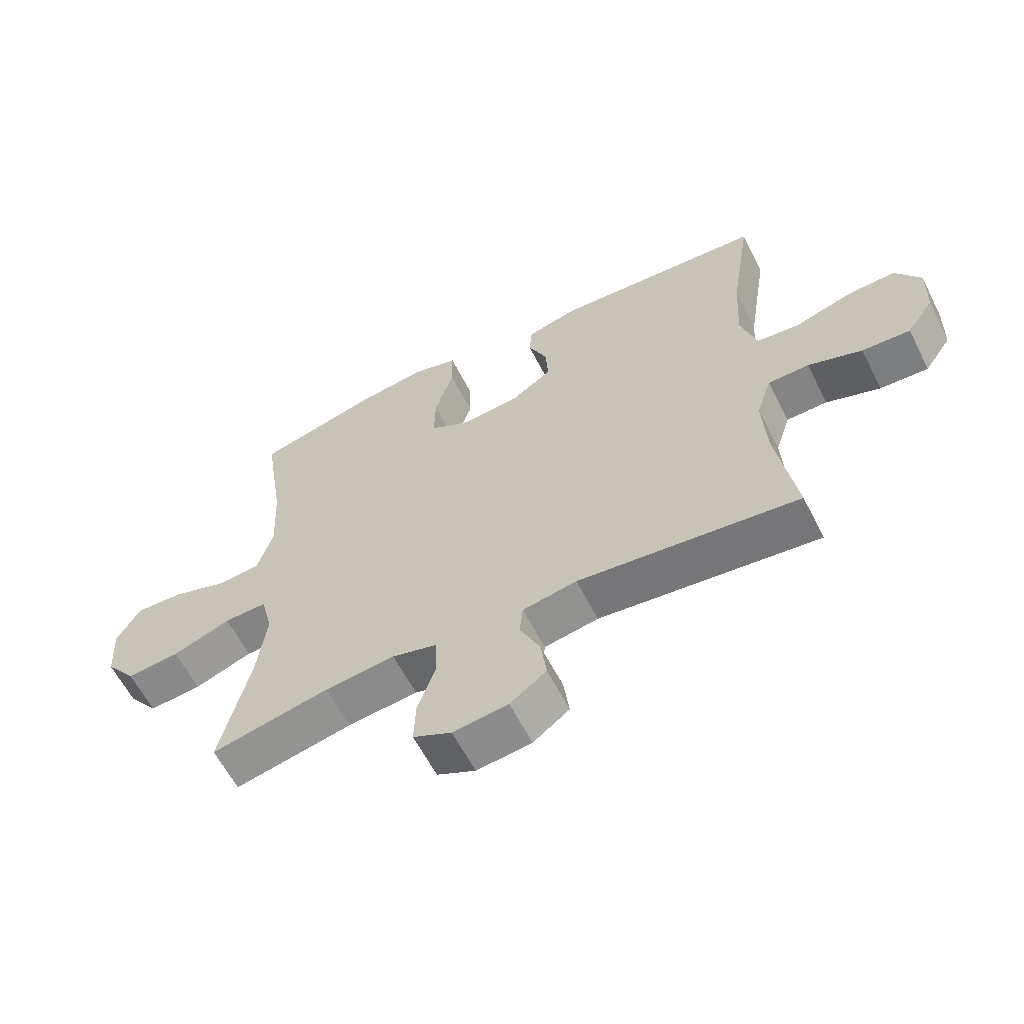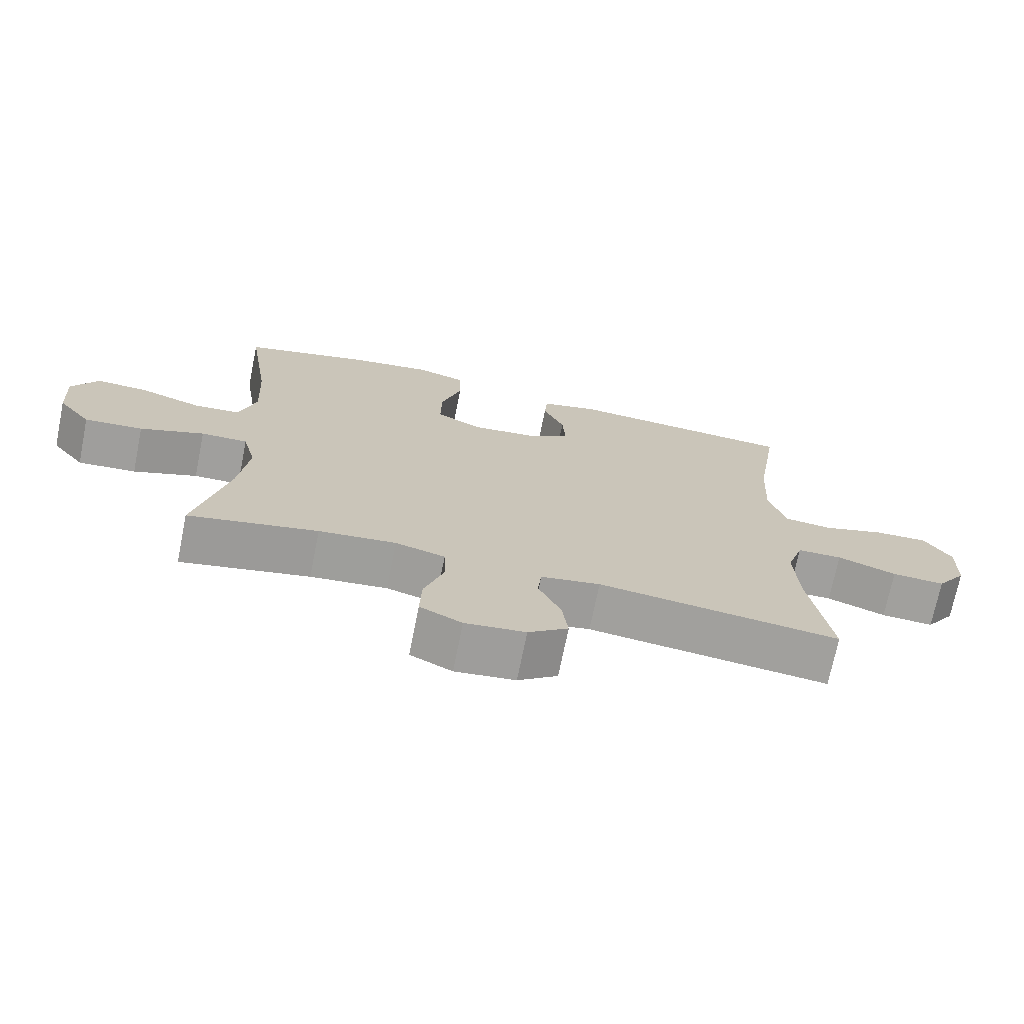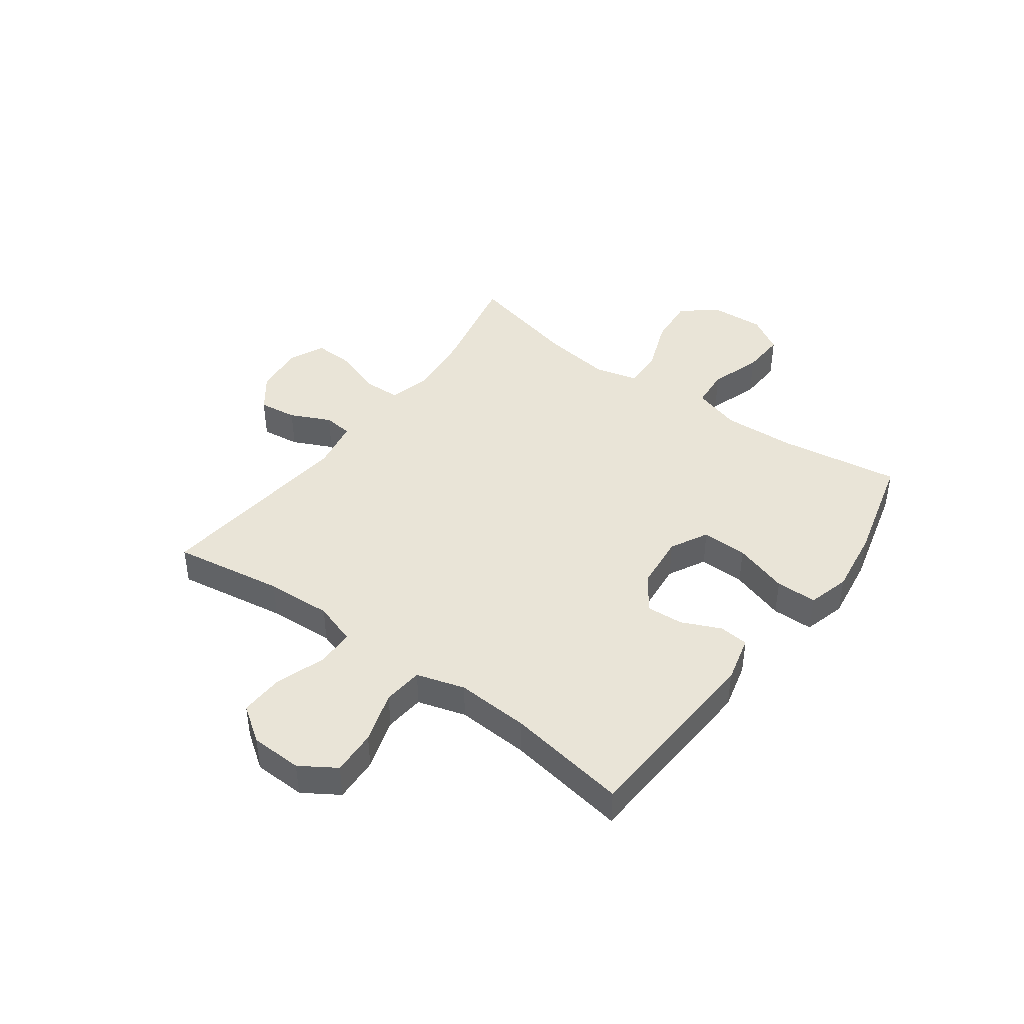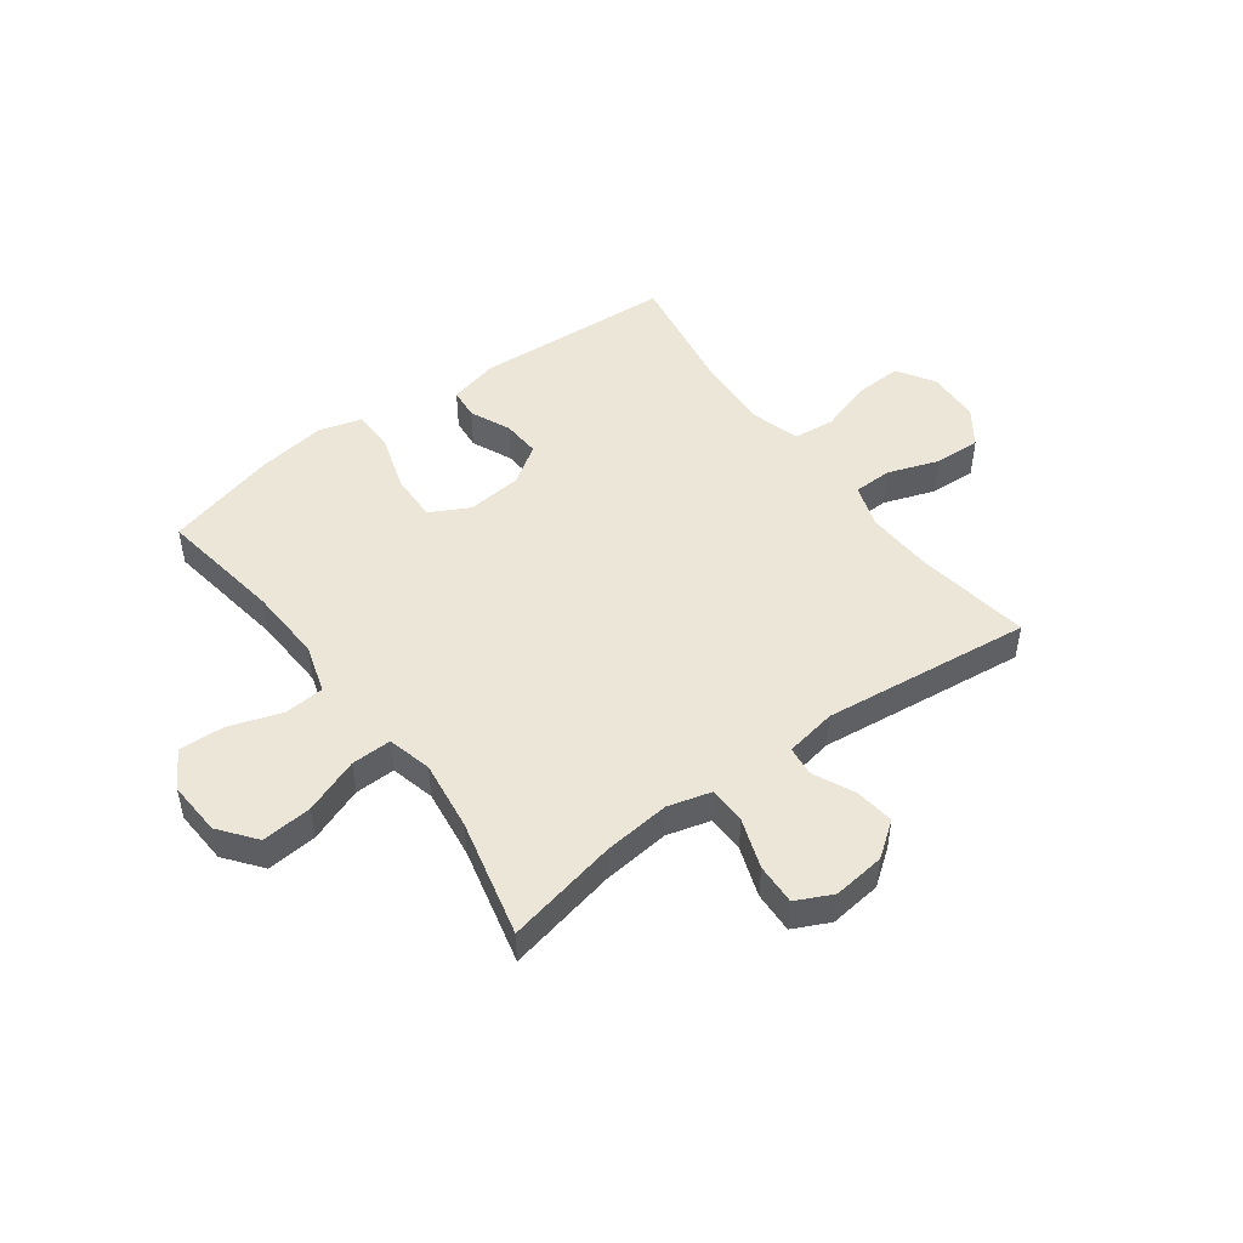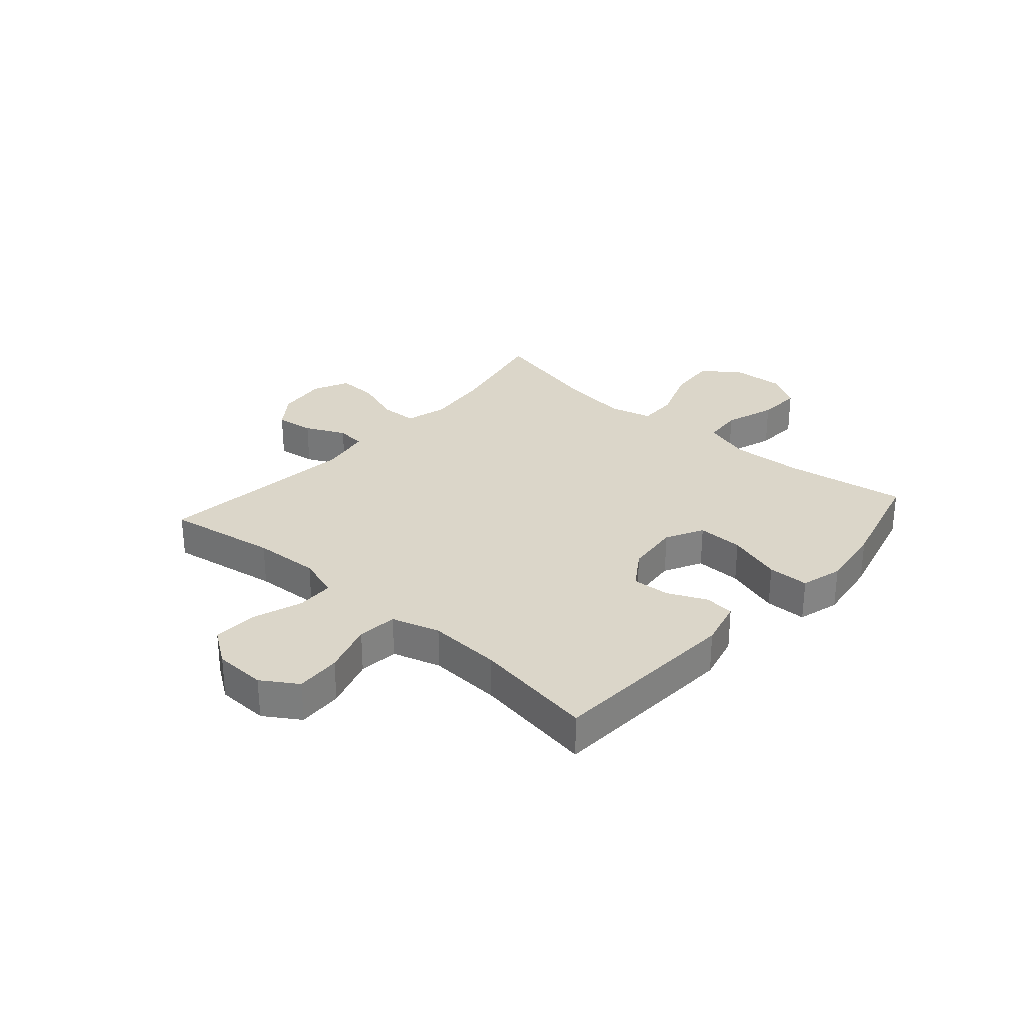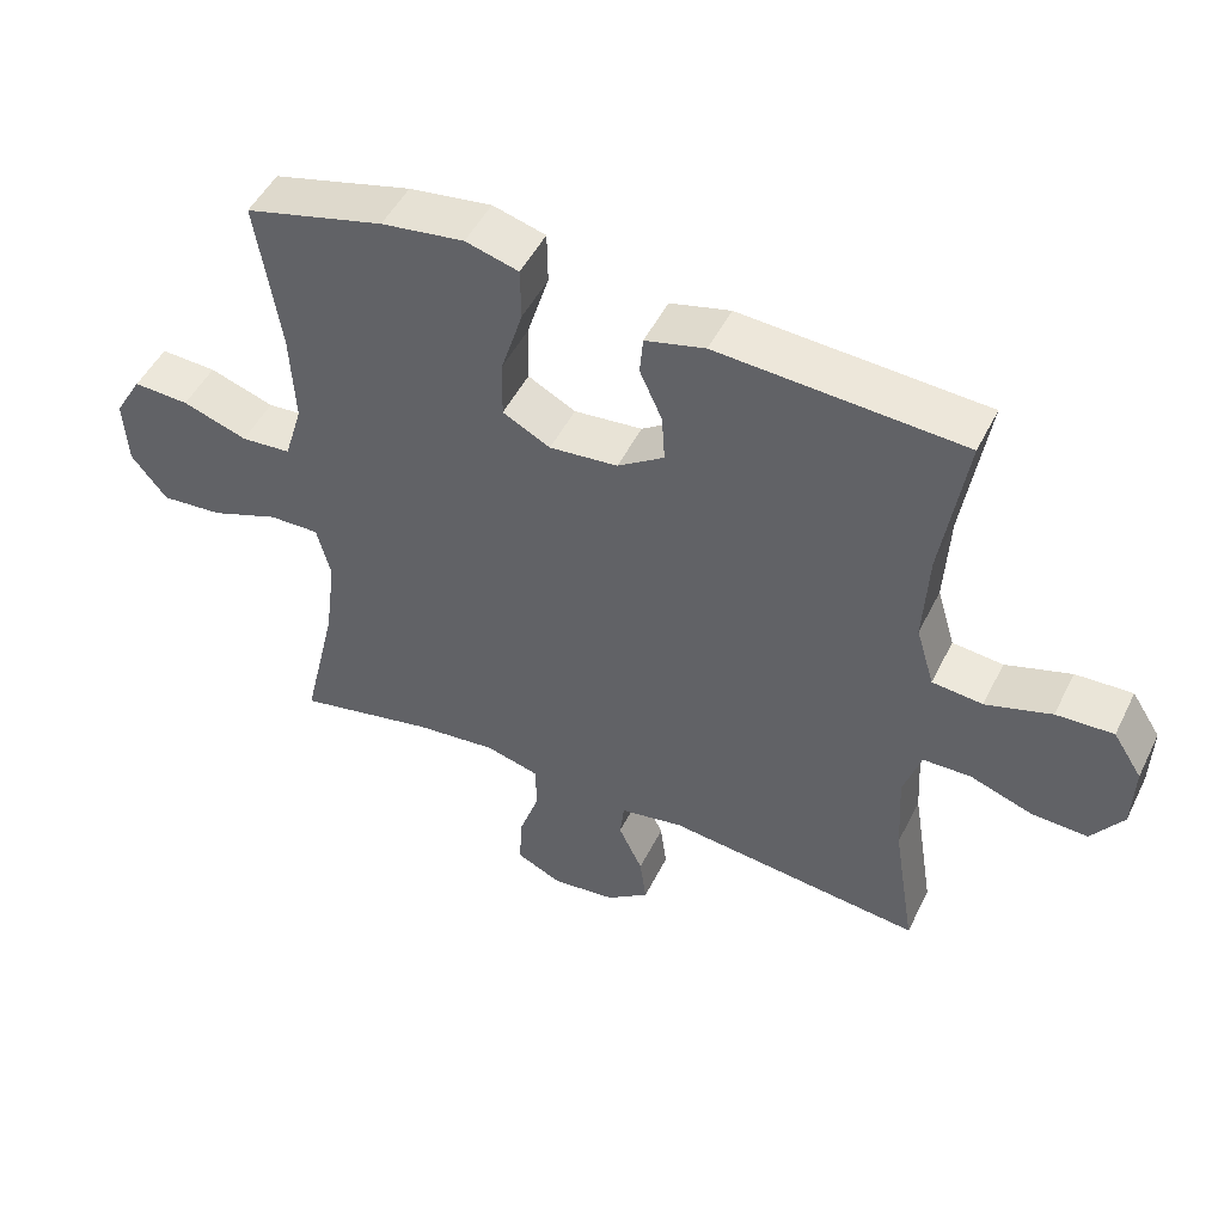
<metadata>
{"format":"obj","ext":"obj","renderer":"f3d","projection":"perspective","resolution":1024,"background":"white","views":[{"elev":-60.9,"azim":-153.1,"up":"+Z"},{"elev":-71.5,"azim":168.6,"up":"+Z"},{"elev":43.4,"azim":-53.8,"up":"+Y"},{"elev":49.0,"azim":143.7,"up":"+Y"},{"elev":29.7,"azim":-48.7,"up":"+Y"},{"elev":49.0,"azim":-154.4,"up":"+Z"}]}
</metadata>
<code>
o path7824
v -0.466 0.0375 0.3011
v -0.4588 0.0375 0.1686
v -0.485 0.0375 0.08089
v -0.5577 0.0375 0.07334
v -0.6521 0.0375 0.1028
v -0.7341 0.0375 0.1065
v -0.7756 0.0375 0.04176
v -0.7727 0.0375 -0.05249
v -0.7275 0.0375 -0.1172
v -0.6466 0.0375 -0.1132
v -0.5564 0.0375 -0.08139
v -0.4876 0.0375 -0.08284
v -0.4625 0.0375 -0.1597
v -0.4688 0.0375 -0.2794
v -0.5011 0.0375 -0.4804
v -0.1312 0.0375 -0.4383
v -0.04023 0.0375 -0.4544
v -0.03449 0.0375 -0.5073
v -0.06901 0.0375 -0.5802
v -0.07819 0.0375 -0.6498
v -0.01724 0.0375 -0.6951
v 0.07524 0.0375 -0.706
v 0.1398 0.0375 -0.6749
v 0.137 0.0375 -0.6016
v 0.1067 0.0375 -0.514
v 0.1088 0.0375 -0.4471
v 0.1848 0.0375 -0.4264
v 0.3028 0.0375 -0.4387
v 0.5006 0.0375 -0.4804
v 0.4512 0.0375 -0.2719
v 0.4352 0.0375 -0.1482
v 0.4552 0.0375 -0.07008
v 0.5267 0.0375 -0.07158
v 0.6245 0.0375 -0.1082
v 0.7136 0.0375 -0.1157
v 0.7643 0.0375 -0.05084
v 0.7703 0.0375 0.04571
v 0.7307 0.0375 0.1124
v 0.6505 0.0375 0.1084
v 0.5577 0.0375 0.07715
v 0.486 0.0375 0.08267
v 0.4598 0.0375 0.1692
v 0.4666 0.0375 0.3012
v 0.5006 0.0375 0.5215
v 0.3011 0.0375 0.5735
v 0.1824 0.0375 0.5903
v 0.1064 0.0375 0.569
v 0.1053 0.0375 0.494
v 0.1364 0.0375 0.3943
v 0.1383 0.0375 0.3104
v 0.06986 0.0375 0.2743
v -0.02828 0.0375 0.2839
v -0.09517 0.0375 0.3287
v -0.09074 0.0375 0.3964
v -0.05861 0.0375 0.4678
v -0.0633 0.0375 0.5217
v -0.1493 0.0375 0.5433
v -0.5011 0.0375 0.5215
v -0.466 -0.0375 0.3011
v -0.4588 -0.0375 0.1686
v -0.485 -0.0375 0.08089
v -0.5577 -0.0375 0.07334
v -0.6521 -0.0375 0.1028
v -0.7341 -0.0375 0.1065
v -0.7756 -0.0375 0.04176
v -0.7727 -0.0375 -0.05249
v -0.7275 -0.0375 -0.1172
v -0.6466 -0.0375 -0.1132
v -0.5564 -0.0375 -0.08139
v -0.4876 -0.0375 -0.08284
v -0.4625 -0.0375 -0.1597
v -0.4688 -0.0375 -0.2794
v -0.5011 -0.0375 -0.4804
v -0.1312 -0.0375 -0.4383
v -0.04023 -0.0375 -0.4544
v -0.03449 -0.0375 -0.5073
v -0.06901 -0.0375 -0.5802
v -0.07819 -0.0375 -0.6498
v -0.01724 -0.0375 -0.6951
v 0.07524 -0.0375 -0.706
v 0.1398 -0.0375 -0.6749
v 0.137 -0.0375 -0.6016
v 0.1067 -0.0375 -0.514
v 0.1088 -0.0375 -0.4471
v 0.1848 -0.0375 -0.4264
v 0.3028 -0.0375 -0.4387
v 0.5006 -0.0375 -0.4804
v 0.4512 -0.0375 -0.2719
v 0.4352 -0.0375 -0.1482
v 0.4552 -0.0375 -0.07008
v 0.5267 -0.0375 -0.07158
v 0.6245 -0.0375 -0.1082
v 0.7136 -0.0375 -0.1157
v 0.7643 -0.0375 -0.05084
v 0.7703 -0.0375 0.04571
v 0.7307 -0.0375 0.1124
v 0.6505 -0.0375 0.1084
v 0.5577 -0.0375 0.07715
v 0.486 -0.0375 0.08267
v 0.4598 -0.0375 0.1692
v 0.4666 -0.0375 0.3012
v 0.5006 -0.0375 0.5215
v 0.3011 -0.0375 0.5735
v 0.1824 -0.0375 0.5903
v 0.1064 -0.0375 0.569
v 0.1053 -0.0375 0.494
v 0.1364 -0.0375 0.3943
v 0.1383 -0.0375 0.3104
v 0.06986 -0.0375 0.2743
v -0.02828 -0.0375 0.2839
v -0.09517 -0.0375 0.3287
v -0.09074 -0.0375 0.3964
v -0.05861 -0.0375 0.4678
v -0.0633 -0.0375 0.5217
v -0.1493 -0.0375 0.5433
v -0.5011 -0.0375 0.5215
v 0.7643 0.0375 -0.05084
v 0.7703 0.0375 0.04571
v 0.7307 0.0375 0.1124
v 0.7307 0.0375 0.1124
v 0.7136 0.0375 -0.1157
v 0.6505 0.0375 0.1084
v 0.6245 0.0375 -0.1082
v 0.5577 0.0375 0.07715
v 0.5267 0.0375 -0.07158
v 0.486 0.0375 0.08267
v 0.486 0.0375 0.08267
v 0.4552 0.0375 -0.07008
v 0.4552 0.0375 -0.07008
v 0.4598 0.0375 0.1692
v 0.4666 0.0375 0.3012
v 0.5006 0.0375 0.5215
v 0.5006 0.0375 0.5215
v 0.5006 0.0375 -0.4804
v 0.5006 0.0375 -0.4804
v 0.4512 0.0375 -0.2719
v 0.4352 0.0375 -0.1482
v 0.3028 0.0375 -0.4387
v 0.3011 0.0375 0.5735
v 0.1848 0.0375 -0.4264
v 0.1824 0.0375 0.5903
v 0.1088 0.0375 -0.4471
v 0.1088 0.0375 -0.4471
v 0.1364 0.0375 0.3943
v 0.1383 0.0375 0.3104
v 0.1383 0.0375 0.3104
v 0.1064 0.0375 0.569
v 0.1064 0.0375 0.569
v 0.07524 0.0375 -0.706
v 0.1398 0.0375 -0.6749
v 0.1398 0.0375 -0.6749
v 0.137 0.0375 -0.6016
v 0.06986 0.0375 0.2743
v 0.1067 0.0375 -0.514
v 0.1053 0.0375 0.494
v -0.01724 0.0375 -0.6951
v -0.02828 0.0375 0.2839
v -0.07819 0.0375 -0.6498
v -0.07819 0.0375 -0.6498
v -0.09517 0.0375 0.3287
v -0.06901 0.0375 -0.5802
v -0.03449 0.0375 -0.5073
v -0.04023 0.0375 -0.4544
v -0.04023 0.0375 -0.4544
v -0.1312 0.0375 -0.4383
v -0.09074 0.0375 0.3964
v -0.05861 0.0375 0.4678
v -0.0633 0.0375 0.5217
v -0.0633 0.0375 0.5217
v -0.1493 0.0375 0.5433
v -0.5011 0.0375 -0.4804
v -0.5011 0.0375 -0.4804
v -0.4625 0.0375 -0.1597
v -0.4688 0.0375 -0.2794
v -0.4588 0.0375 0.1686
v -0.485 0.0375 0.08089
v -0.485 0.0375 0.08089
v -0.466 0.0375 0.3011
v -0.4876 0.0375 -0.08284
v -0.4876 0.0375 -0.08284
v -0.5011 0.0375 0.5215
v -0.5011 0.0375 0.5215
v -0.5577 0.0375 0.07334
v -0.5564 0.0375 -0.08139
v -0.6466 0.0375 -0.1132
v -0.6521 0.0375 0.1028
v -0.7275 0.0375 -0.1172
v -0.7341 0.0375 0.1065
v -0.7727 0.0375 -0.05249
v -0.7756 0.0375 0.04176
v 0.7643 -0.0375 -0.05084
v 0.7703 -0.0375 0.04571
v 0.7307 -0.0375 0.1124
v 0.7307 -0.0375 0.1124
v 0.7136 -0.0375 -0.1157
v 0.6505 -0.0375 0.1084
v 0.6245 -0.0375 -0.1082
v 0.5577 -0.0375 0.07715
v 0.5267 -0.0375 -0.07158
v 0.486 -0.0375 0.08267
v 0.486 -0.0375 0.08267
v 0.4552 -0.0375 -0.07008
v 0.4552 -0.0375 -0.07008
v 0.4598 -0.0375 0.1692
v 0.4666 -0.0375 0.3012
v 0.5006 -0.0375 0.5215
v 0.5006 -0.0375 0.5215
v 0.5006 -0.0375 -0.4804
v 0.5006 -0.0375 -0.4804
v 0.4512 -0.0375 -0.2719
v 0.4352 -0.0375 -0.1482
v 0.3028 -0.0375 -0.4387
v 0.3011 -0.0375 0.5735
v 0.1848 -0.0375 -0.4264
v 0.1824 -0.0375 0.5903
v 0.1088 -0.0375 -0.4471
v 0.1088 -0.0375 -0.4471
v 0.1364 -0.0375 0.3943
v 0.1383 -0.0375 0.3104
v 0.1383 -0.0375 0.3104
v 0.1064 -0.0375 0.569
v 0.1064 -0.0375 0.569
v 0.07524 -0.0375 -0.706
v 0.1398 -0.0375 -0.6749
v 0.1398 -0.0375 -0.6749
v 0.137 -0.0375 -0.6016
v 0.06986 -0.0375 0.2743
v 0.1067 -0.0375 -0.514
v 0.1053 -0.0375 0.494
v -0.01724 -0.0375 -0.6951
v -0.02828 -0.0375 0.2839
v -0.07819 -0.0375 -0.6498
v -0.07819 -0.0375 -0.6498
v -0.09517 -0.0375 0.3287
v -0.06901 -0.0375 -0.5802
v -0.03449 -0.0375 -0.5073
v -0.04023 -0.0375 -0.4544
v -0.04023 -0.0375 -0.4544
v -0.1312 -0.0375 -0.4383
v -0.09074 -0.0375 0.3964
v -0.05861 -0.0375 0.4678
v -0.0633 -0.0375 0.5217
v -0.0633 -0.0375 0.5217
v -0.1493 -0.0375 0.5433
v -0.5011 -0.0375 -0.4804
v -0.5011 -0.0375 -0.4804
v -0.4625 -0.0375 -0.1597
v -0.4688 -0.0375 -0.2794
v -0.4588 -0.0375 0.1686
v -0.485 -0.0375 0.08089
v -0.485 -0.0375 0.08089
v -0.466 -0.0375 0.3011
v -0.4876 -0.0375 -0.08284
v -0.4876 -0.0375 -0.08284
v -0.5011 -0.0375 0.5215
v -0.5011 -0.0375 0.5215
v -0.5577 -0.0375 0.07334
v -0.5564 -0.0375 -0.08139
v -0.6466 -0.0375 -0.1132
v -0.6521 -0.0375 0.1028
v -0.7275 -0.0375 -0.1172
v -0.7341 -0.0375 0.1065
v -0.7727 -0.0375 -0.05249
v -0.7756 -0.0375 0.04176
f 229 215 221
f 227 237 216
f 205 219 204
f 253 257 258
f 191 192 196
f 197 198 199
f 239 248 245
f 191 196 197
f 213 205 206
f 211 227 214
f 210 212 208
f 262 264 260
f 230 235 232
f 213 218 205
f 215 218 213
f 205 218 219
f 211 214 210
f 231 253 247
f 191 197 195
f 241 244 240
f 235 228 236
f 242 244 241
f 250 253 231
f 259 263 261
f 239 247 248
f 227 231 237
f 250 257 253
f 200 199 198
f 258 260 259
f 264 263 260
f 260 258 257
f 244 252 240
f 204 202 200
f 216 236 228
f 234 249 231
f 249 250 231
f 226 230 223
f 204 227 202
f 204 219 227
f 226 235 230
f 240 252 234
f 199 200 202
f 231 239 237
f 216 237 236
f 231 247 239
f 252 244 255
f 202 227 211
f 210 214 212
f 226 223 224
f 228 235 226
f 259 260 263
f 198 197 196
f 196 192 193
f 218 215 229
f 249 234 252
f 214 227 216
f 36 37 95 94
f 37 120 194 95
f 35 36 94 93
f 38 39 97 96
f 34 35 93 92
f 39 40 98 97
f 33 34 92 91
f 40 127 201 98
f 129 33 91 203
f 41 42 100 99
f 43 133 207 101
f 135 30 88 209
f 42 43 101 100
f 31 32 90 89
f 30 31 89 88
f 28 29 87 86
f 44 45 103 102
f 27 28 86 85
f 45 46 104 103
f 143 27 85 217
f 49 146 220 107
f 46 148 222 104
f 22 151 225 80
f 23 24 82 81
f 50 51 109 108
f 24 25 83 82
f 48 49 107 106
f 47 48 106 105
f 25 26 84 83
f 21 22 80 79
f 51 52 110 109
f 159 21 79 233
f 52 53 111 110
f 19 20 78 77
f 18 19 77 76
f 164 18 76 238
f 16 17 75 74
f 54 55 113 112
f 55 169 243 113
f 56 57 115 114
f 53 54 112 111
f 172 16 74 246
f 13 14 72 71
f 2 177 251 60
f 1 2 60 59
f 180 13 71 254
f 182 1 59 256
f 57 58 116 115
f 3 4 62 61
f 14 15 73 72
f 11 12 70 69
f 10 11 69 68
f 4 5 63 62
f 9 10 68 67
f 5 6 64 63
f 8 9 67 66
f 7 8 66 65
f 6 7 65 64
f 155 147 141
f 153 142 163
f 131 130 145
f 179 184 183
f 117 122 118
f 123 125 124
f 165 171 174
f 117 123 122
f 139 132 131
f 137 140 153
f 136 134 138
f 188 186 190
f 156 158 161
f 139 131 144
f 141 139 144
f 131 145 144
f 137 136 140
f 157 173 179
f 117 121 123
f 167 166 170
f 161 162 154
f 168 167 170
f 176 157 179
f 185 187 189
f 165 174 173
f 153 163 157
f 176 179 183
f 126 124 125
f 184 185 186
f 190 186 189
f 186 183 184
f 170 166 178
f 130 126 128
f 142 154 162
f 160 157 175
f 175 157 176
f 152 149 156
f 130 128 153
f 130 153 145
f 152 156 161
f 166 160 178
f 125 128 126
f 157 163 165
f 142 162 163
f 157 165 173
f 178 181 170
f 128 137 153
f 136 138 140
f 152 150 149
f 154 152 161
f 185 189 186
f 124 122 123
f 122 119 118
f 144 155 141
f 175 178 160
f 140 142 153

</code>
